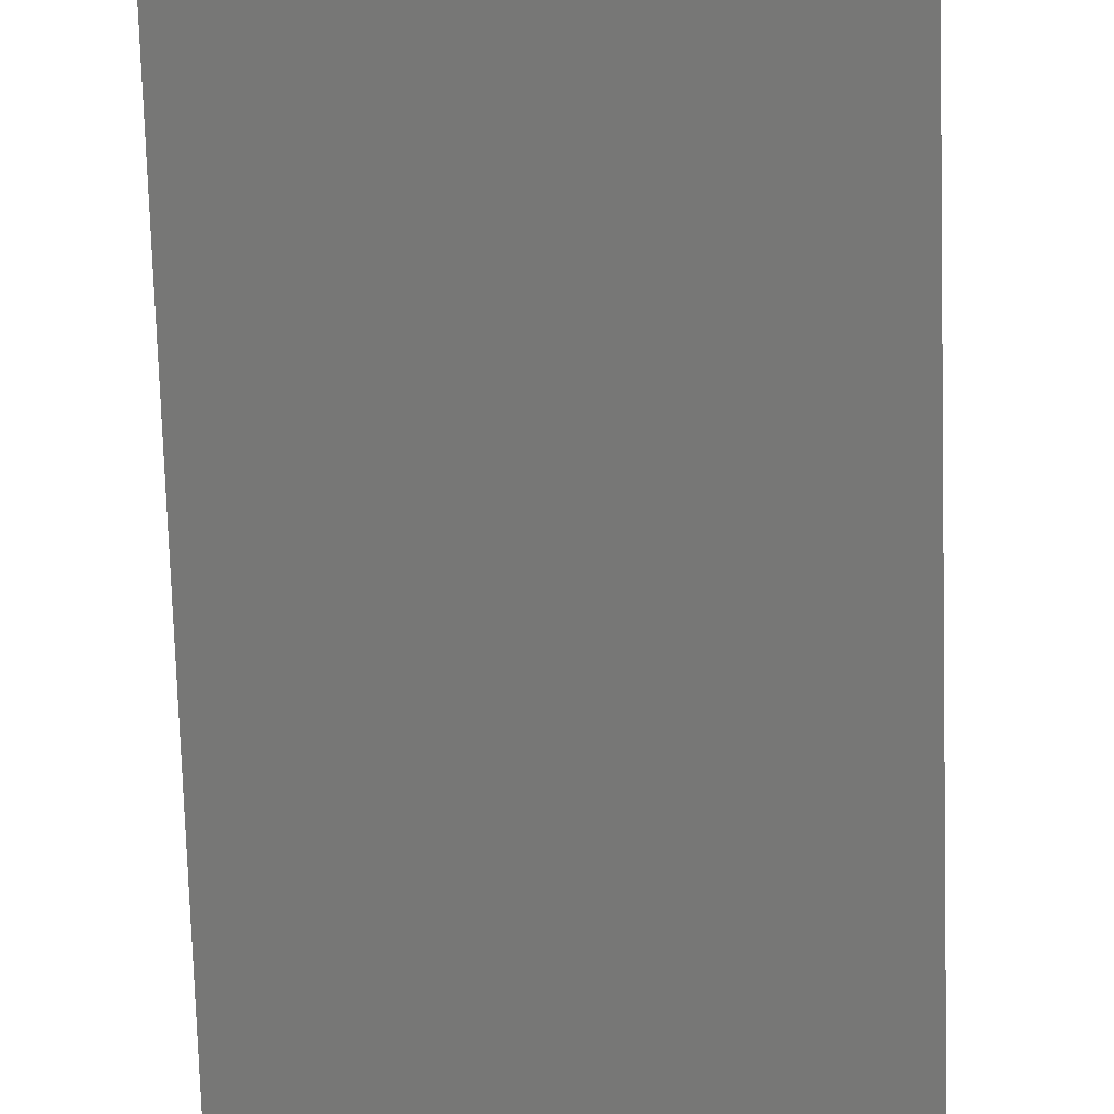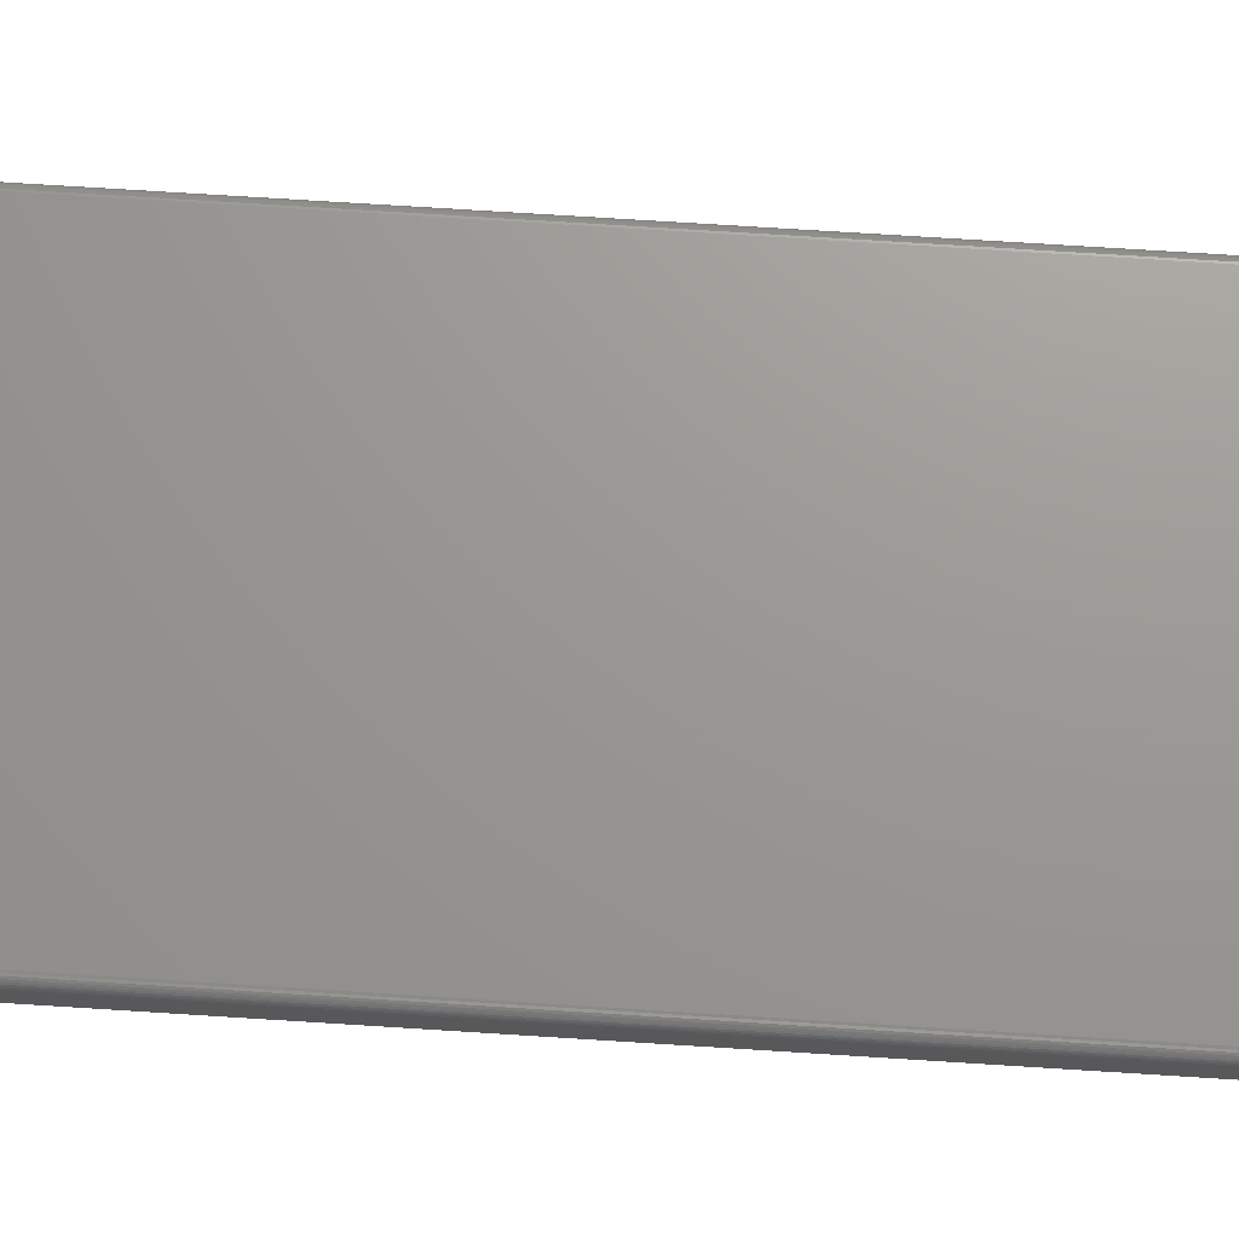
<metadata>
{"format":"stl","ext":"stl","renderer":"f3d","projection":"perspective","resolution":1024,"background":"white","views":[{"elev":-69.7,"azim":-178.3,"up":"+Z"},{"elev":70.0,"azim":-86.3,"up":"+Z"}]}
</metadata>
<code>
# stl→obj: 360 verts, 716 faces
v 0.186 0.7393 0
v -0.1862 0.7358 0
v 0.1926 0.7358 0
v -0.192 0.731 0
v 0.1984 0.731 0
v -0.1967 0.7253 0
v 0.2031 0.7253 0
v -0.2002 0.7187 0
v 0.2066 0.7187 0
v -0.2024 0.7115 0
v 0.2088 0.7115 0
v 0.2088 -0.7106 0
v -0.2002 -0.7177 0
v 0.2066 -0.7177 0
v -0.1967 -0.7243 0
v 0.2031 -0.7243 0
v -0.192 -0.73 0
v 0.1984 -0.73 0
v -0.1862 -0.7348 0
v 0.1926 -0.7348 0
v -0.1796 -0.7383 0
v -0.1796 0.7393 0
v 0.1789 0.7415 0
v 0.1715 0.7422 0
v -0.165 0.7422 0
v -0.1725 0.7415 0
v 0.186 -0.7383 0
v -0.1725 -0.7405 0
v -0.165 -0.7412 0
v 0.1715 -0.7412 0
v 0.1789 -0.7405 0
v 0.2095 0.7041 0
v -0.2031 0.7041 0
v 0.2095 -0.7031 0
v -0.2031 -0.7031 0
v -0.2024 -0.7106 0
v -0.2109 0.7041 -0.03125
v -0.2109 -0.7031 -0.03125
v -0.2109 0.7041 -0.007812
v -0.2109 -0.7031 -0.007812
v -0.2101 0.7131 -0.03125
v -0.2101 0.7131 -0.007812
v -0.2074 0.7217 -0.03125
v -0.2074 0.7217 -0.007812
v -0.2032 0.7296 -0.03125
v -0.2032 0.7296 -0.007812
v -0.1975 0.7366 -0.03125
v -0.1975 0.7366 -0.007812
v -0.1905 0.7423 -0.03125
v -0.1905 0.7423 -0.007812
v -0.1826 0.7465 -0.03125
v -0.1826 0.7465 -0.007812
v -0.174 0.7491 -0.03125
v -0.174 0.7491 -0.007812
v -0.165 0.75 -0.03125
v -0.165 0.75 -0.007812
v 0.1715 0.75 -0.03125
v 0.1715 0.75 -0.007812
v 0.1804 0.7491 -0.03125
v 0.1804 0.7491 -0.007812
v 0.189 0.7465 -0.03125
v 0.189 0.7465 -0.007812
v 0.197 0.7423 -0.03125
v 0.197 0.7423 -0.007812
v 0.2039 0.7366 -0.03125
v 0.2039 0.7366 -0.007812
v 0.2096 0.7296 -0.03125
v 0.2096 0.7296 -0.007812
v 0.2139 0.7217 -0.03125
v 0.2139 0.7217 -0.007812
v 0.2165 0.7131 -0.03125
v 0.2165 0.7131 -0.007812
v 0.2174 0.7041 -0.03125
v 0.2174 0.7041 -0.007812
v 0.2174 -0.7031 -0.03125
v 0.2174 -0.7031 -0.007812
v 0.2165 -0.7121 -0.03125
v 0.2165 -0.7121 -0.007812
v 0.2139 -0.7207 -0.03125
v 0.2139 -0.7207 -0.007812
v 0.2096 -0.7286 -0.03125
v 0.2096 -0.7286 -0.007812
v 0.2039 -0.7356 -0.03125
v 0.2039 -0.7356 -0.007812
v 0.197 -0.7413 -0.03125
v 0.197 -0.7413 -0.007812
v 0.189 -0.7455 -0.03125
v 0.189 -0.7455 -0.007812
v 0.1804 -0.7481 -0.03125
v 0.1804 -0.7481 -0.007812
v 0.1715 -0.749 -0.03125
v 0.1715 -0.749 -0.007812
v -0.165 -0.749 -0.03125
v -0.165 -0.749 -0.007812
v -0.174 -0.7481 -0.03125
v -0.174 -0.7481 -0.007812
v -0.1826 -0.7455 -0.03125
v -0.1826 -0.7455 -0.007812
v -0.1905 -0.7413 -0.03125
v -0.1905 -0.7413 -0.007812
v -0.1975 -0.7356 -0.03125
v -0.1975 -0.7356 -0.007812
v -0.2032 -0.7286 -0.03125
v -0.2032 -0.7286 -0.007812
v -0.2074 -0.7207 -0.03125
v -0.2074 -0.7207 -0.007812
v -0.2101 -0.7121 -0.03125
v -0.2101 -0.7121 -0.007812
v 0.2111 -0.7031 -0.0001501
v 0.2103 -0.7109 -0.0001501
v 0.2125 -0.7031 -0.0005947
v 0.2117 -0.7111 -0.0005947
v 0.2139 -0.7031 -0.001317
v 0.2131 -0.7114 -0.001317
v 0.2151 -0.7031 -0.002288
v 0.2142 -0.7116 -0.002288
v 0.216 -0.7031 -0.003472
v 0.2152 -0.7118 -0.003472
v 0.2168 -0.7031 -0.004823
v 0.2159 -0.712 -0.004823
v 0.2172 -0.7031 -0.006288
v 0.2163 -0.712 -0.006288
v 0.1792 -0.742 -0.0001501
v 0.1715 -0.7427 -0.0001501
v 0.1795 -0.7434 -0.0005947
v 0.1715 -0.7442 -0.0005947
v 0.1797 -0.7447 -0.001317
v 0.1715 -0.7455 -0.001317
v 0.18 -0.7459 -0.002288
v 0.1715 -0.7467 -0.002288
v 0.1802 -0.7468 -0.003472
v 0.1715 -0.7477 -0.003472
v 0.1803 -0.7475 -0.004823
v 0.1715 -0.7484 -0.004823
v 0.1804 -0.748 -0.006288
v 0.1715 -0.7489 -0.006288
v 0.1866 -0.7397 -0.0001501
v 0.1872 -0.7411 -0.0005947
v 0.1877 -0.7423 -0.001317
v 0.1881 -0.7434 -0.002288
v 0.1885 -0.7443 -0.003472
v 0.1888 -0.745 -0.004823
v 0.189 -0.7454 -0.006288
v 0.1935 -0.7361 -0.0001501
v 0.1943 -0.7373 -0.0005947
v 0.195 -0.7384 -0.001317
v 0.1957 -0.7394 -0.002288
v 0.1962 -0.7402 -0.003472
v 0.1966 -0.7408 -0.004823
v 0.1969 -0.7412 -0.006288
v 0.1995 -0.7311 -0.0001501
v 0.2005 -0.7322 -0.0005947
v 0.2015 -0.7331 -0.001317
v 0.2023 -0.734 -0.002288
v 0.203 -0.7346 -0.003472
v 0.2035 -0.7352 -0.004823
v 0.2038 -0.7355 -0.006288
v 0.2044 -0.7251 -0.0001501
v 0.2056 -0.7259 -0.0005947
v 0.2067 -0.7267 -0.001317
v 0.2077 -0.7273 -0.002288
v 0.2085 -0.7279 -0.003472
v 0.2091 -0.7283 -0.004823
v 0.2095 -0.7285 -0.006288
v 0.208 -0.7183 -0.0001501
v 0.2094 -0.7188 -0.0005947
v 0.2107 -0.7194 -0.001317
v 0.2117 -0.7198 -0.002288
v 0.2126 -0.7202 -0.003472
v 0.2133 -0.7205 -0.004823
v 0.2137 -0.7206 -0.006288
v -0.165 -0.7489 -0.006288
v -0.165 -0.7484 -0.004823
v -0.165 -0.7477 -0.003472
v -0.165 -0.7467 -0.002288
v -0.165 -0.7455 -0.001317
v -0.165 -0.7442 -0.0005947
v -0.165 -0.7427 -0.0001501
v -0.1728 -0.742 -0.0001501
v -0.1731 -0.7434 -0.0005947
v -0.1733 -0.7447 -0.001317
v -0.1736 -0.7459 -0.002288
v -0.1737 -0.7468 -0.003472
v -0.1739 -0.7475 -0.004823
v -0.174 -0.748 -0.006288
v -0.2039 -0.7109 -0.0001501
v -0.2046 -0.7031 -0.0001501
v -0.2053 -0.7111 -0.0005947
v -0.2061 -0.7031 -0.0005947
v -0.2067 -0.7114 -0.001317
v -0.2075 -0.7031 -0.001317
v -0.2078 -0.7116 -0.002288
v -0.2086 -0.7031 -0.002288
v -0.2088 -0.7118 -0.003472
v -0.2096 -0.7031 -0.003472
v -0.2095 -0.712 -0.004823
v -0.2103 -0.7031 -0.004823
v -0.2099 -0.712 -0.006288
v -0.2108 -0.7031 -0.006288
v -0.2016 -0.7183 -0.0001501
v -0.203 -0.7188 -0.0005947
v -0.2042 -0.7194 -0.001317
v -0.2053 -0.7198 -0.002288
v -0.2062 -0.7202 -0.003472
v -0.2069 -0.7205 -0.004823
v -0.2073 -0.7206 -0.006288
v -0.198 -0.7251 -0.0001501
v -0.1992 -0.7259 -0.0005947
v -0.2003 -0.7267 -0.001317
v -0.2013 -0.7273 -0.002288
v -0.2021 -0.7279 -0.003472
v -0.2027 -0.7283 -0.004823
v -0.2031 -0.7285 -0.006288
v -0.1931 -0.7311 -0.0001501
v -0.1941 -0.7322 -0.0005947
v -0.195 -0.7331 -0.001317
v -0.1959 -0.734 -0.002288
v -0.1966 -0.7346 -0.003472
v -0.1971 -0.7352 -0.004823
v -0.1974 -0.7355 -0.006288
v -0.187 -0.7361 -0.0001501
v -0.1879 -0.7373 -0.0005947
v -0.1886 -0.7384 -0.001317
v -0.1893 -0.7394 -0.002288
v -0.1898 -0.7402 -0.003472
v -0.1902 -0.7408 -0.004823
v -0.1905 -0.7412 -0.006288
v -0.1802 -0.7397 -0.0001501
v -0.1808 -0.7411 -0.0005947
v -0.1813 -0.7423 -0.001317
v -0.1817 -0.7434 -0.002288
v -0.1821 -0.7443 -0.003472
v -0.1824 -0.745 -0.004823
v -0.1826 -0.7454 -0.006288
v -0.2108 0.7041 -0.006288
v -0.2103 0.7041 -0.004823
v -0.2096 0.7041 -0.003472
v -0.2086 0.7041 -0.002288
v -0.2075 0.7041 -0.001317
v -0.2061 0.7041 -0.0005947
v -0.2046 0.7041 -0.0001501
v -0.2039 0.7118 -0.0001501
v -0.2053 0.7121 -0.0005947
v -0.2067 0.7124 -0.001317
v -0.2078 0.7126 -0.002288
v -0.2088 0.7128 -0.003472
v -0.2095 0.7129 -0.004823
v -0.2099 0.713 -0.006288
v -0.1728 0.743 -0.0001501
v -0.165 0.7437 -0.0001501
v -0.1731 0.7444 -0.0005947
v -0.165 0.7452 -0.0005947
v -0.1733 0.7457 -0.001317
v -0.165 0.7465 -0.001317
v -0.1736 0.7469 -0.002288
v -0.165 0.7477 -0.002288
v -0.1737 0.7478 -0.003472
v -0.165 0.7487 -0.003472
v -0.1739 0.7485 -0.004823
v -0.165 0.7494 -0.004823
v -0.174 0.749 -0.006288
v -0.165 0.7498 -0.006288
v -0.1802 0.7407 -0.0001501
v -0.1808 0.7421 -0.0005947
v -0.1813 0.7433 -0.001317
v -0.1817 0.7444 -0.002288
v -0.1821 0.7453 -0.003472
v -0.1824 0.746 -0.004823
v -0.1826 0.7464 -0.006288
v -0.187 0.737 -0.0001501
v -0.1879 0.7383 -0.0005947
v -0.1886 0.7394 -0.001317
v -0.1893 0.7404 -0.002288
v -0.1898 0.7412 -0.003472
v -0.1902 0.7418 -0.004823
v -0.1905 0.7421 -0.006288
v -0.1931 0.7321 -0.0001501
v -0.1941 0.7331 -0.0005947
v -0.195 0.7341 -0.001317
v -0.1959 0.7349 -0.002288
v -0.1966 0.7356 -0.003472
v -0.1971 0.7361 -0.004823
v -0.1974 0.7365 -0.006288
v -0.198 0.7261 -0.0001501
v -0.1992 0.7269 -0.0005947
v -0.2003 0.7277 -0.001317
v -0.2013 0.7283 -0.002288
v -0.2021 0.7289 -0.003472
v -0.2027 0.7293 -0.004823
v -0.2031 0.7295 -0.006288
v -0.2016 0.7193 -0.0001501
v -0.203 0.7198 -0.0005947
v -0.2042 0.7203 -0.001317
v -0.2053 0.7208 -0.002288
v -0.2062 0.7212 -0.003472
v -0.2069 0.7214 -0.004823
v -0.2073 0.7216 -0.006288
v 0.1715 0.7498 -0.006288
v 0.1715 0.7494 -0.004823
v 0.1715 0.7487 -0.003472
v 0.1715 0.7477 -0.002288
v 0.1715 0.7465 -0.001317
v 0.1715 0.7452 -0.0005947
v 0.1715 0.7437 -0.0001501
v 0.1792 0.743 -0.0001501
v 0.1795 0.7444 -0.0005947
v 0.1797 0.7457 -0.001317
v 0.18 0.7469 -0.002288
v 0.1802 0.7478 -0.003472
v 0.1803 0.7485 -0.004823
v 0.1804 0.749 -0.006288
v 0.2103 0.7118 -0.0001501
v 0.2111 0.7041 -0.0001501
v 0.2117 0.7121 -0.0005947
v 0.2125 0.7041 -0.0005947
v 0.2131 0.7124 -0.001317
v 0.2139 0.7041 -0.001317
v 0.2142 0.7126 -0.002288
v 0.2151 0.7041 -0.002288
v 0.2152 0.7128 -0.003472
v 0.216 0.7041 -0.003472
v 0.2159 0.7129 -0.004823
v 0.2168 0.7041 -0.004823
v 0.2163 0.713 -0.006288
v 0.2172 0.7041 -0.006288
v 0.208 0.7193 -0.0001501
v 0.2094 0.7198 -0.0005947
v 0.2107 0.7203 -0.001317
v 0.2117 0.7208 -0.002288
v 0.2126 0.7212 -0.003472
v 0.2133 0.7214 -0.004823
v 0.2137 0.7216 -0.006288
v 0.2044 0.7261 -0.0001501
v 0.2056 0.7269 -0.0005947
v 0.2067 0.7277 -0.001317
v 0.2077 0.7283 -0.002288
v 0.2085 0.7289 -0.003472
v 0.2091 0.7293 -0.004823
v 0.2095 0.7295 -0.006288
v 0.1995 0.7321 -0.0001501
v 0.2005 0.7331 -0.0005947
v 0.2015 0.7341 -0.001317
v 0.2023 0.7349 -0.002288
v 0.203 0.7356 -0.003472
v 0.2035 0.7361 -0.004823
v 0.2038 0.7365 -0.006288
v 0.1935 0.737 -0.0001501
v 0.1943 0.7383 -0.0005947
v 0.195 0.7394 -0.001317
v 0.1957 0.7404 -0.002288
v 0.1962 0.7412 -0.003472
v 0.1966 0.7418 -0.004823
v 0.1969 0.7421 -0.006288
v 0.1866 0.7407 -0.0001501
v 0.1872 0.7421 -0.0005947
v 0.1877 0.7433 -0.001317
v 0.1881 0.7444 -0.002288
v 0.1885 0.7453 -0.003472
v 0.1888 0.746 -0.004823
v 0.189 0.7464 -0.006288
f 1 2 3
f 3 2 4
f 3 4 5
f 5 4 6
f 5 6 7
f 7 6 8
f 7 8 9
f 9 8 10
f 9 10 11
f 12 13 14
f 14 13 15
f 14 15 16
f 16 15 17
f 16 17 18
f 18 17 19
f 18 19 20
f 20 19 21
f 22 2 1
f 22 1 23
f 22 23 24
f 22 24 25
f 22 25 26
f 27 20 21
f 27 21 28
f 27 28 29
f 27 29 30
f 27 30 31
f 11 10 32
f 32 10 33
f 32 33 34
f 34 33 35
f 34 35 12
f 12 35 36
f 12 36 13
f 37 38 39
f 39 38 40
f 37 39 41
f 41 39 42
f 41 42 43
f 43 42 44
f 43 44 45
f 45 44 46
f 45 46 47
f 47 46 48
f 47 48 49
f 49 48 50
f 49 50 51
f 51 50 52
f 51 52 53
f 53 52 54
f 53 54 55
f 55 54 56
f 57 55 58
f 58 55 56
f 57 58 59
f 59 58 60
f 59 60 61
f 61 60 62
f 61 62 63
f 63 62 64
f 63 64 65
f 65 64 66
f 65 66 67
f 67 66 68
f 67 68 69
f 69 68 70
f 69 70 71
f 71 70 72
f 71 72 73
f 73 72 74
f 75 73 76
f 76 73 74
f 75 76 77
f 77 76 78
f 77 78 79
f 79 78 80
f 79 80 81
f 81 80 82
f 81 82 83
f 83 82 84
f 83 84 85
f 85 84 86
f 85 86 87
f 87 86 88
f 87 88 89
f 89 88 90
f 89 90 91
f 91 90 92
f 93 91 94
f 94 91 92
f 93 94 95
f 95 94 96
f 95 96 97
f 97 96 98
f 97 98 99
f 99 98 100
f 99 100 101
f 101 100 102
f 101 102 103
f 103 102 104
f 103 104 105
f 105 104 106
f 105 106 107
f 107 106 108
f 107 108 38
f 38 108 40
f 34 12 109
f 109 12 110
f 109 110 111
f 111 110 112
f 111 112 113
f 113 112 114
f 113 114 115
f 115 114 116
f 115 116 117
f 117 116 118
f 117 118 119
f 119 118 120
f 119 120 121
f 121 120 122
f 121 122 76
f 76 122 78
f 31 30 123
f 123 30 124
f 123 124 125
f 125 124 126
f 125 126 127
f 127 126 128
f 127 128 129
f 129 128 130
f 129 130 131
f 131 130 132
f 131 132 133
f 133 132 134
f 133 134 135
f 135 134 136
f 135 136 90
f 90 136 92
f 27 31 137
f 137 31 123
f 137 123 138
f 138 123 125
f 138 125 139
f 139 125 127
f 139 127 140
f 140 127 129
f 140 129 141
f 141 129 131
f 141 131 142
f 142 131 133
f 142 133 143
f 143 133 135
f 143 135 88
f 88 135 90
f 20 27 144
f 144 27 137
f 144 137 145
f 145 137 138
f 145 138 146
f 146 138 139
f 146 139 147
f 147 139 140
f 147 140 148
f 148 140 141
f 148 141 149
f 149 141 142
f 149 142 150
f 150 142 143
f 150 143 86
f 86 143 88
f 18 20 151
f 151 20 144
f 151 144 152
f 152 144 145
f 152 145 153
f 153 145 146
f 153 146 154
f 154 146 147
f 154 147 155
f 155 147 148
f 155 148 156
f 156 148 149
f 156 149 157
f 157 149 150
f 157 150 84
f 84 150 86
f 16 18 158
f 158 18 151
f 158 151 159
f 159 151 152
f 159 152 160
f 160 152 153
f 160 153 161
f 161 153 154
f 161 154 162
f 162 154 155
f 162 155 163
f 163 155 156
f 163 156 164
f 164 156 157
f 164 157 82
f 82 157 84
f 14 16 165
f 165 16 158
f 165 158 166
f 166 158 159
f 166 159 167
f 167 159 160
f 167 160 168
f 168 160 161
f 168 161 169
f 169 161 162
f 169 162 170
f 170 162 163
f 170 163 171
f 171 163 164
f 171 164 80
f 80 164 82
f 12 14 110
f 110 14 165
f 110 165 112
f 112 165 166
f 112 166 114
f 114 166 167
f 114 167 116
f 116 167 168
f 116 168 118
f 118 168 169
f 118 169 120
f 120 169 170
f 120 170 122
f 122 170 171
f 122 171 78
f 78 171 80
f 94 92 172
f 172 92 136
f 172 136 173
f 173 136 134
f 173 134 174
f 174 134 132
f 174 132 175
f 175 132 130
f 175 130 176
f 176 130 128
f 176 128 177
f 177 128 126
f 177 126 178
f 178 126 124
f 178 124 29
f 29 124 30
f 29 28 178
f 178 28 179
f 178 179 177
f 177 179 180
f 177 180 176
f 176 180 181
f 176 181 175
f 175 181 182
f 175 182 174
f 174 182 183
f 174 183 173
f 173 183 184
f 173 184 172
f 172 184 185
f 172 185 94
f 94 185 96
f 36 35 186
f 186 35 187
f 186 187 188
f 188 187 189
f 188 189 190
f 190 189 191
f 190 191 192
f 192 191 193
f 192 193 194
f 194 193 195
f 194 195 196
f 196 195 197
f 196 197 198
f 198 197 199
f 198 199 108
f 108 199 40
f 13 36 200
f 200 36 186
f 200 186 201
f 201 186 188
f 201 188 202
f 202 188 190
f 202 190 203
f 203 190 192
f 203 192 204
f 204 192 194
f 204 194 205
f 205 194 196
f 205 196 206
f 206 196 198
f 206 198 106
f 106 198 108
f 15 13 207
f 207 13 200
f 207 200 208
f 208 200 201
f 208 201 209
f 209 201 202
f 209 202 210
f 210 202 203
f 210 203 211
f 211 203 204
f 211 204 212
f 212 204 205
f 212 205 213
f 213 205 206
f 213 206 104
f 104 206 106
f 17 15 214
f 214 15 207
f 214 207 215
f 215 207 208
f 215 208 216
f 216 208 209
f 216 209 217
f 217 209 210
f 217 210 218
f 218 210 211
f 218 211 219
f 219 211 212
f 219 212 220
f 220 212 213
f 220 213 102
f 102 213 104
f 19 17 221
f 221 17 214
f 221 214 222
f 222 214 215
f 222 215 223
f 223 215 216
f 223 216 224
f 224 216 217
f 224 217 225
f 225 217 218
f 225 218 226
f 226 218 219
f 226 219 227
f 227 219 220
f 227 220 100
f 100 220 102
f 21 19 228
f 228 19 221
f 228 221 229
f 229 221 222
f 229 222 230
f 230 222 223
f 230 223 231
f 231 223 224
f 231 224 232
f 232 224 225
f 232 225 233
f 233 225 226
f 233 226 234
f 234 226 227
f 234 227 98
f 98 227 100
f 28 21 179
f 179 21 228
f 179 228 180
f 180 228 229
f 180 229 181
f 181 229 230
f 181 230 182
f 182 230 231
f 182 231 183
f 183 231 232
f 183 232 184
f 184 232 233
f 184 233 185
f 185 233 234
f 185 234 96
f 96 234 98
f 39 40 235
f 235 40 199
f 235 199 236
f 236 199 197
f 236 197 237
f 237 197 195
f 237 195 238
f 238 195 193
f 238 193 239
f 239 193 191
f 239 191 240
f 240 191 189
f 240 189 241
f 241 189 187
f 241 187 33
f 33 187 35
f 33 10 241
f 241 10 242
f 241 242 240
f 240 242 243
f 240 243 239
f 239 243 244
f 239 244 238
f 238 244 245
f 238 245 237
f 237 245 246
f 237 246 236
f 236 246 247
f 236 247 235
f 235 247 248
f 235 248 39
f 39 248 42
f 26 25 249
f 249 25 250
f 249 250 251
f 251 250 252
f 251 252 253
f 253 252 254
f 253 254 255
f 255 254 256
f 255 256 257
f 257 256 258
f 257 258 259
f 259 258 260
f 259 260 261
f 261 260 262
f 261 262 54
f 54 262 56
f 22 26 263
f 263 26 249
f 263 249 264
f 264 249 251
f 264 251 265
f 265 251 253
f 265 253 266
f 266 253 255
f 266 255 267
f 267 255 257
f 267 257 268
f 268 257 259
f 268 259 269
f 269 259 261
f 269 261 52
f 52 261 54
f 2 22 270
f 270 22 263
f 270 263 271
f 271 263 264
f 271 264 272
f 272 264 265
f 272 265 273
f 273 265 266
f 273 266 274
f 274 266 267
f 274 267 275
f 275 267 268
f 275 268 276
f 276 268 269
f 276 269 50
f 50 269 52
f 4 2 277
f 277 2 270
f 277 270 278
f 278 270 271
f 278 271 279
f 279 271 272
f 279 272 280
f 280 272 273
f 280 273 281
f 281 273 274
f 281 274 282
f 282 274 275
f 282 275 283
f 283 275 276
f 283 276 48
f 48 276 50
f 6 4 284
f 284 4 277
f 284 277 285
f 285 277 278
f 285 278 286
f 286 278 279
f 286 279 287
f 287 279 280
f 287 280 288
f 288 280 281
f 288 281 289
f 289 281 282
f 289 282 290
f 290 282 283
f 290 283 46
f 46 283 48
f 8 6 291
f 291 6 284
f 291 284 292
f 292 284 285
f 292 285 293
f 293 285 286
f 293 286 294
f 294 286 287
f 294 287 295
f 295 287 288
f 295 288 296
f 296 288 289
f 296 289 297
f 297 289 290
f 297 290 44
f 44 290 46
f 10 8 242
f 242 8 291
f 242 291 243
f 243 291 292
f 243 292 244
f 244 292 293
f 244 293 245
f 245 293 294
f 245 294 246
f 246 294 295
f 246 295 247
f 247 295 296
f 247 296 248
f 248 296 297
f 248 297 42
f 42 297 44
f 58 56 298
f 298 56 262
f 298 262 299
f 299 262 260
f 299 260 300
f 300 260 258
f 300 258 301
f 301 258 256
f 301 256 302
f 302 256 254
f 302 254 303
f 303 254 252
f 303 252 304
f 304 252 250
f 304 250 24
f 24 250 25
f 24 23 304
f 304 23 305
f 304 305 303
f 303 305 306
f 303 306 302
f 302 306 307
f 302 307 301
f 301 307 308
f 301 308 300
f 300 308 309
f 300 309 299
f 299 309 310
f 299 310 298
f 298 310 311
f 298 311 58
f 58 311 60
f 11 32 312
f 312 32 313
f 312 313 314
f 314 313 315
f 314 315 316
f 316 315 317
f 316 317 318
f 318 317 319
f 318 319 320
f 320 319 321
f 320 321 322
f 322 321 323
f 322 323 324
f 324 323 325
f 324 325 72
f 72 325 74
f 9 11 326
f 326 11 312
f 326 312 327
f 327 312 314
f 327 314 328
f 328 314 316
f 328 316 329
f 329 316 318
f 329 318 330
f 330 318 320
f 330 320 331
f 331 320 322
f 331 322 332
f 332 322 324
f 332 324 70
f 70 324 72
f 7 9 333
f 333 9 326
f 333 326 334
f 334 326 327
f 334 327 335
f 335 327 328
f 335 328 336
f 336 328 329
f 336 329 337
f 337 329 330
f 337 330 338
f 338 330 331
f 338 331 339
f 339 331 332
f 339 332 68
f 68 332 70
f 5 7 340
f 340 7 333
f 340 333 341
f 341 333 334
f 341 334 342
f 342 334 335
f 342 335 343
f 343 335 336
f 343 336 344
f 344 336 337
f 344 337 345
f 345 337 338
f 345 338 346
f 346 338 339
f 346 339 66
f 66 339 68
f 3 5 347
f 347 5 340
f 347 340 348
f 348 340 341
f 348 341 349
f 349 341 342
f 349 342 350
f 350 342 343
f 350 343 351
f 351 343 344
f 351 344 352
f 352 344 345
f 352 345 353
f 353 345 346
f 353 346 64
f 64 346 66
f 1 3 354
f 354 3 347
f 354 347 355
f 355 347 348
f 355 348 356
f 356 348 349
f 356 349 357
f 357 349 350
f 357 350 358
f 358 350 351
f 358 351 359
f 359 351 352
f 359 352 360
f 360 352 353
f 360 353 62
f 62 353 64
f 23 1 305
f 305 1 354
f 305 354 306
f 306 354 355
f 306 355 307
f 307 355 356
f 307 356 308
f 308 356 357
f 308 357 309
f 309 357 358
f 309 358 310
f 310 358 359
f 310 359 311
f 311 359 360
f 311 360 60
f 60 360 62
f 76 74 121
f 121 74 325
f 121 325 119
f 119 325 323
f 119 323 117
f 117 323 321
f 117 321 115
f 115 321 319
f 115 319 113
f 113 319 317
f 113 317 111
f 111 317 315
f 111 315 109
f 109 315 313
f 109 313 34
f 34 313 32
f 63 49 61
f 47 49 63
f 65 47 63
f 45 47 65
f 67 45 65
f 43 45 67
f 69 43 67
f 41 43 69
f 71 41 69
f 79 105 77
f 103 105 79
f 81 103 79
f 101 103 81
f 83 101 81
f 99 101 83
f 85 99 83
f 97 99 85
f 51 53 55
f 51 55 57
f 51 57 59
f 51 59 61
f 51 61 49
f 87 89 91
f 87 91 93
f 87 93 95
f 87 95 97
f 87 97 85
f 105 107 77
f 77 107 38
f 77 38 75
f 75 38 37
f 75 37 73
f 73 37 41
f 73 41 71

</code>
